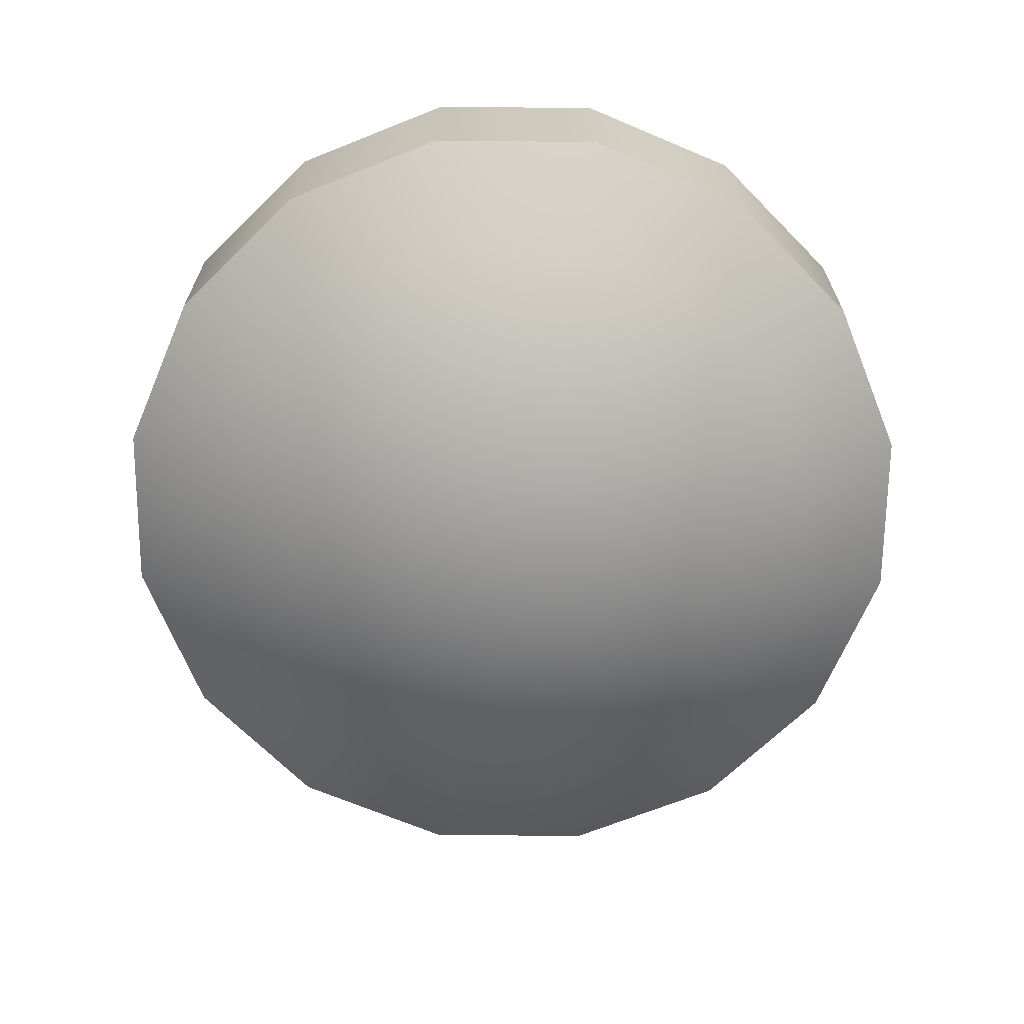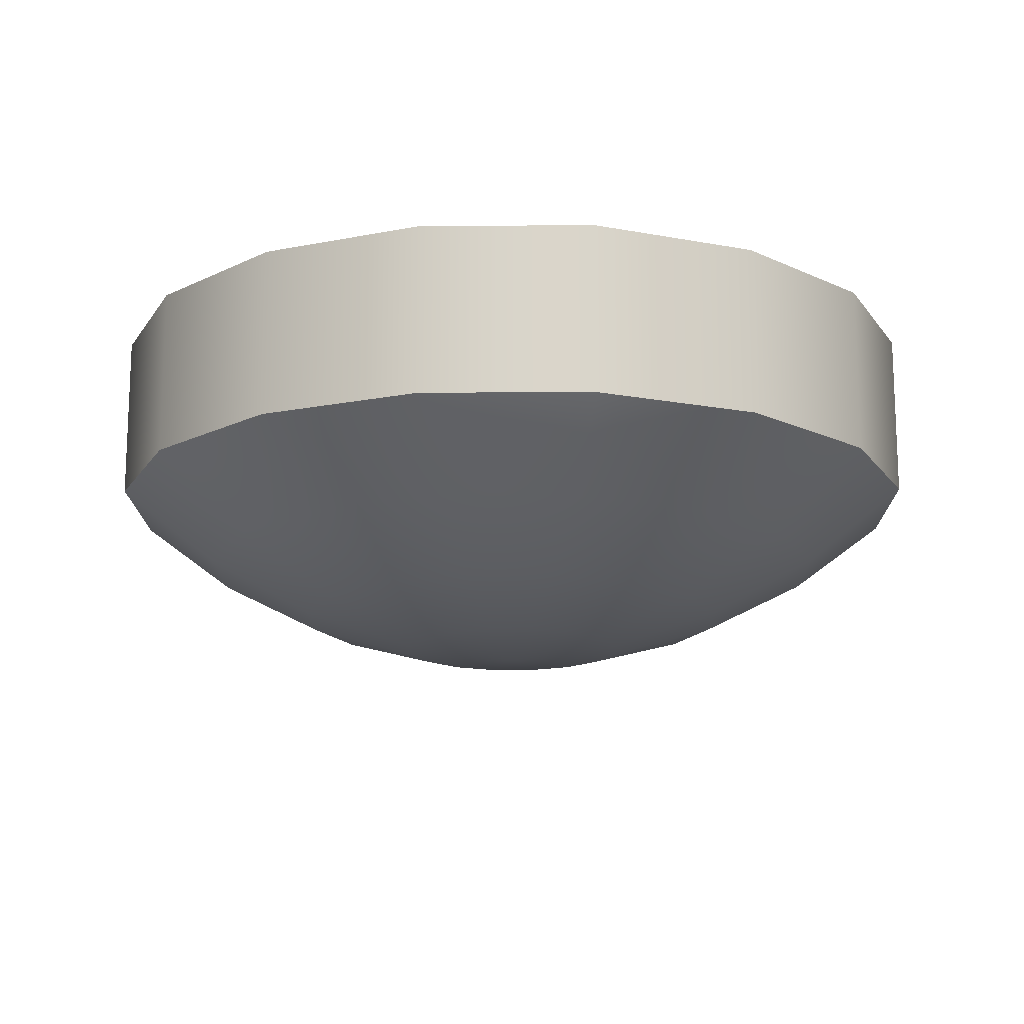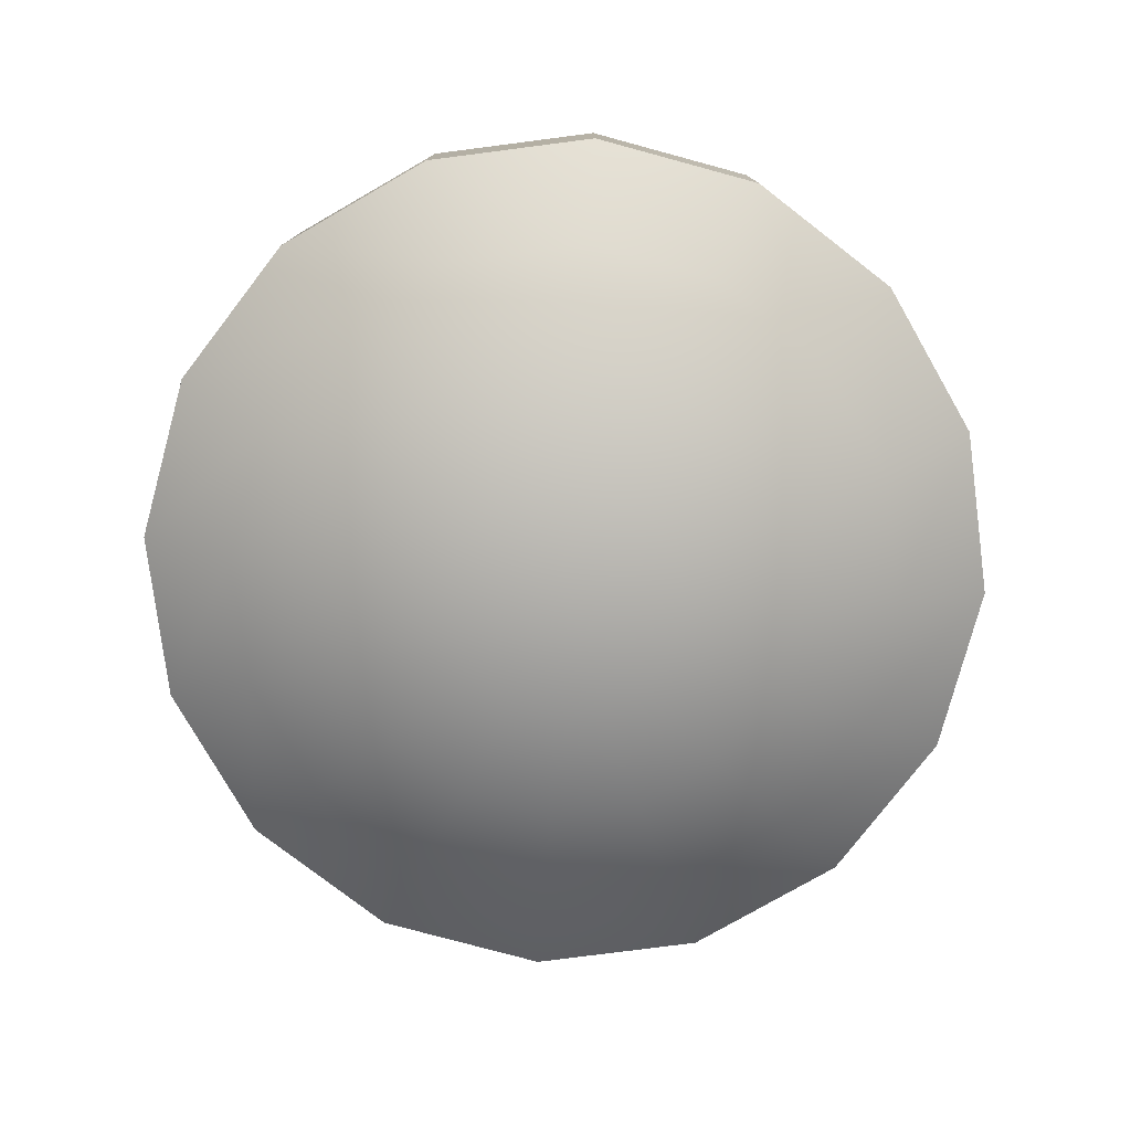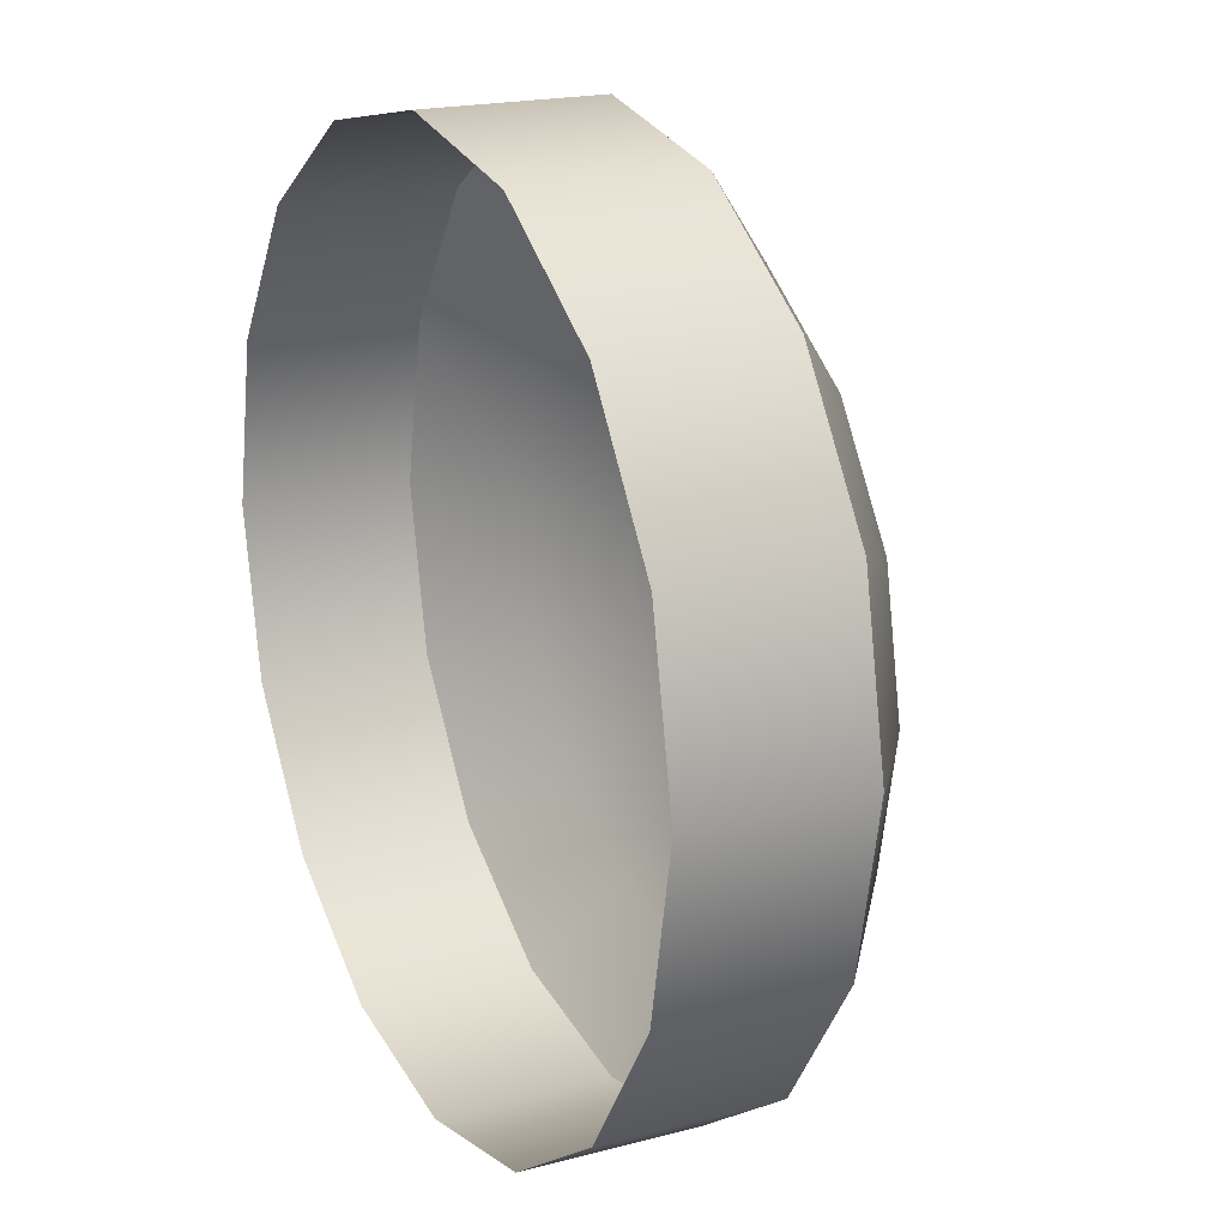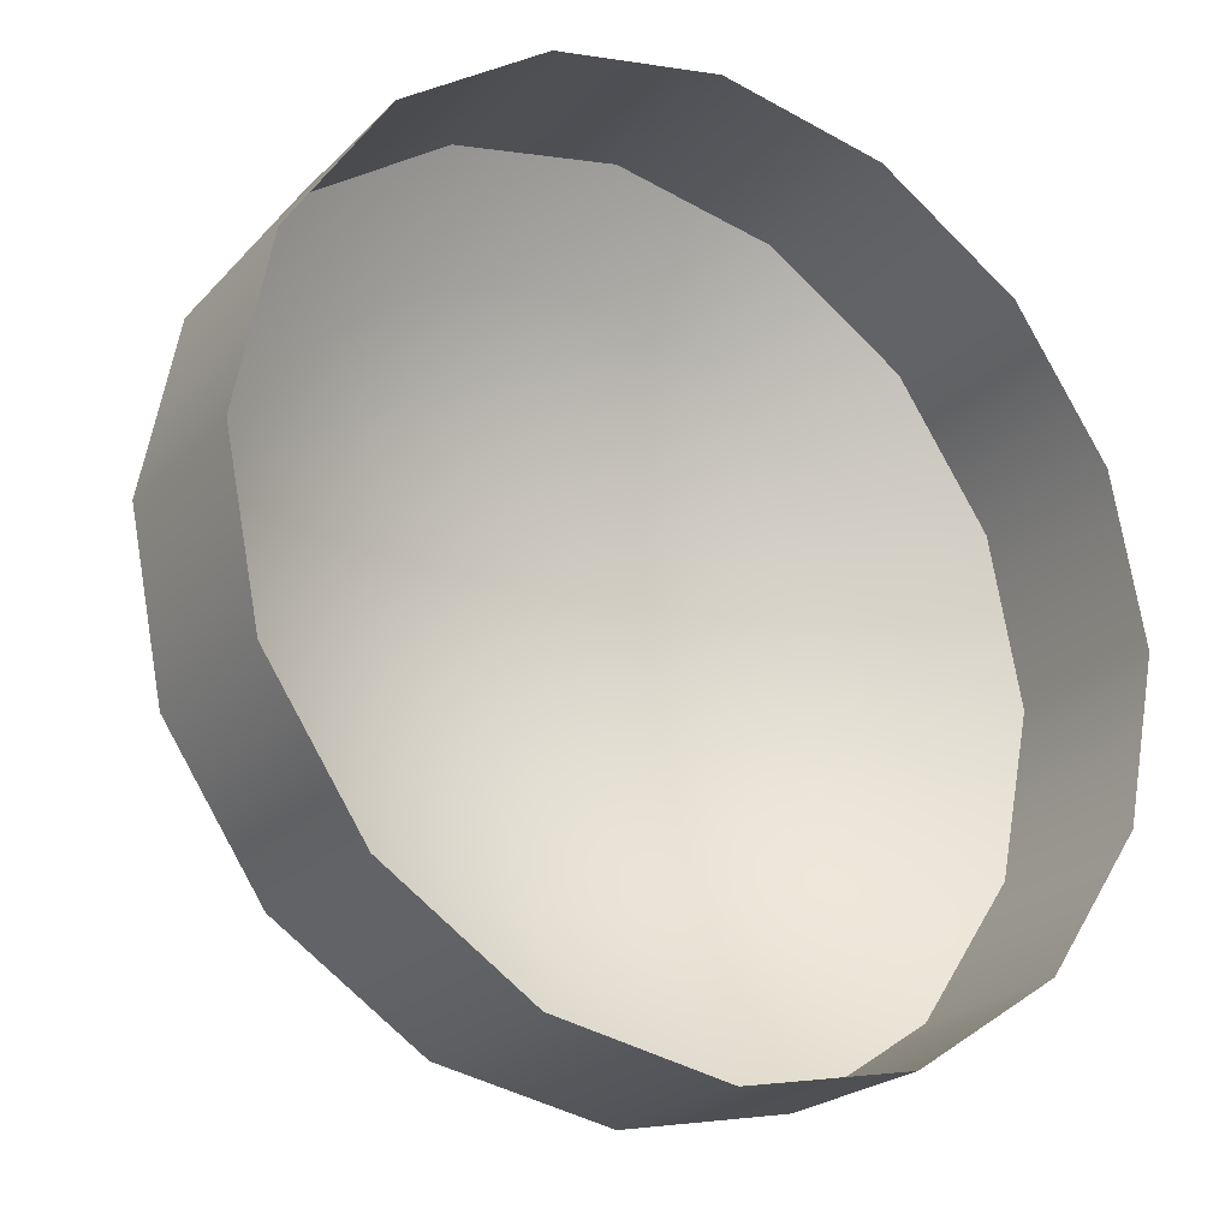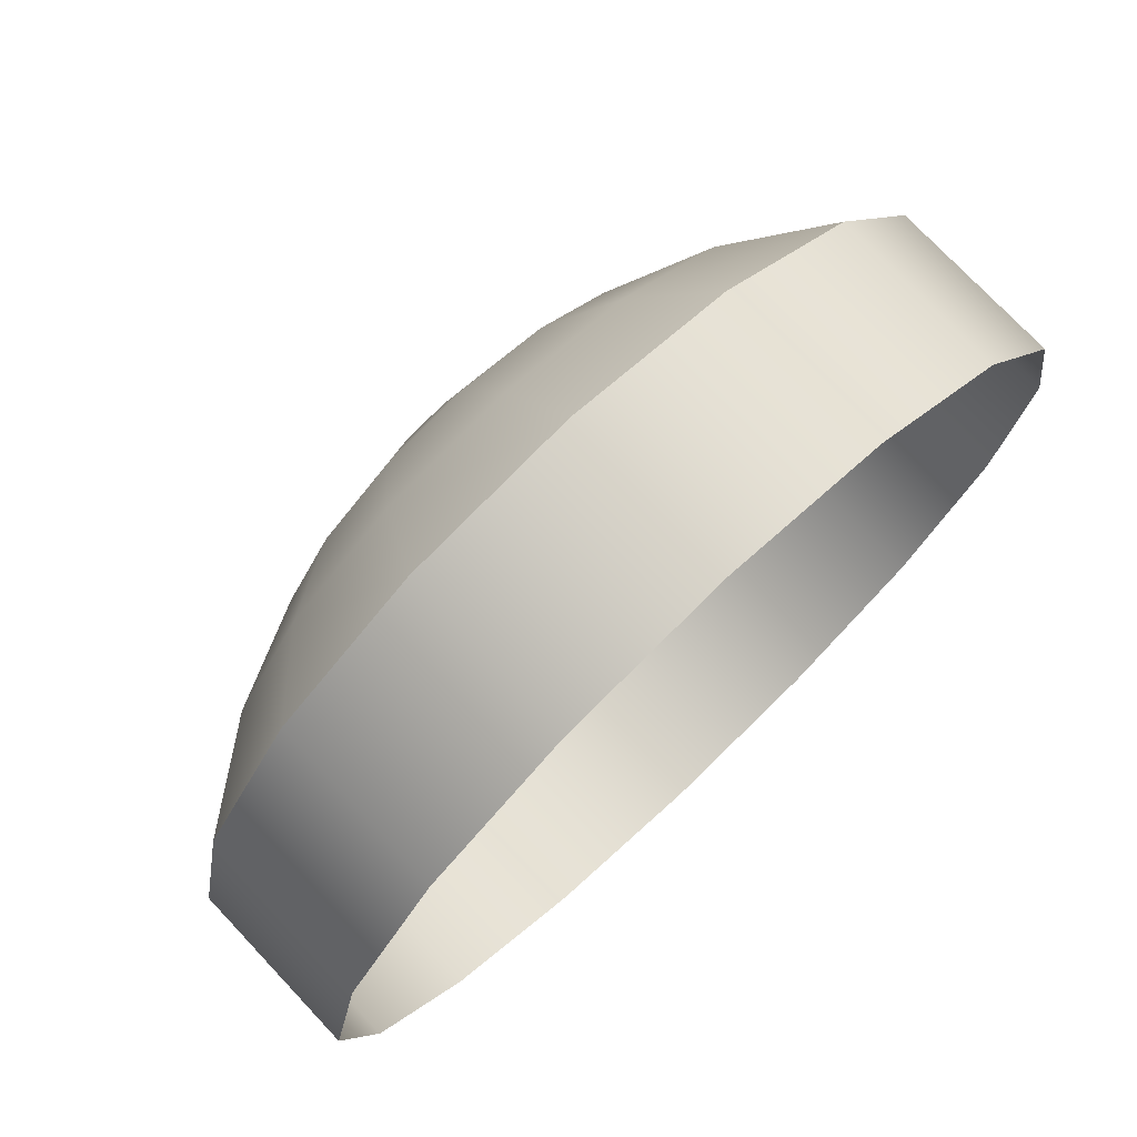
<metadata>
{"format":"obj","ext":"obj","renderer":"f3d","projection":"perspective","resolution":1024,"background":"white","views":[{"elev":-67.4,"azim":-11.8,"up":"+Y"},{"elev":-15.2,"azim":-145.7,"up":"+Y"},{"elev":-78.0,"azim":176.1,"up":"+Y"},{"elev":19.1,"azim":-116.6,"up":"+Z"},{"elev":-22.5,"azim":148.3,"up":"+Z"},{"elev":74.7,"azim":136.7,"up":"+Z"}]}
</metadata>
<code>
v 0.001083 0.00413 -0.0004486
v 0 0.004016 0
v 0.001172 0.00413 0
v 0.002316 0.004467 0
v 0.002139 0.004467 -0.0008861
v 0.003402 0.00502 0
v 0.003143 0.00502 -0.001302
v 0.004405 0.005776 0
v 0.00407 0.005776 -0.001686
v 0.00407 0.005776 -0.001686
v 0.004405 0.005776 0
v 0.004405 0.0075 0
v 0.00407 0.0075 -0.001686
v 0.0008289 0.00413 -0.0008289
v 0.001637 0.004467 -0.001637
v 0.002406 0.00502 -0.002406
v 0.003115 0.005776 -0.003115
v 0.003115 0.005776 -0.003115
v 0.003115 0.0075 -0.003115
v 0.0004486 0.00413 -0.001083
v 0.0008861 0.004467 -0.002139
v 0.001302 0.00502 -0.003143
v 0.001686 0.005776 -0.00407
v 0.001686 0.005776 -0.00407
v 0.001686 0.0075 -0.00407
v 0 0.00413 -0.001172
v 0 0.004467 -0.002316
v 0 0.00502 -0.003402
v 0 0.005776 -0.004405
v 0 0.005776 -0.004405
v 0 0.0075 -0.004405
v -0.0004486 0.00413 -0.001083
v -0.0008861 0.004467 -0.002139
v -0.001302 0.00502 -0.003143
v -0.001686 0.005776 -0.00407
v -0.001686 0.005776 -0.00407
v -0.001686 0.0075 -0.00407
v -0.0008289 0.00413 -0.0008289
v -0.001637 0.004467 -0.001637
v -0.002406 0.00502 -0.002406
v -0.003115 0.005776 -0.003115
v -0.003115 0.005776 -0.003115
v -0.003115 0.0075 -0.003115
v -0.001083 0.00413 -0.0004486
v -0.002139 0.004467 -0.0008861
v -0.003143 0.00502 -0.001302
v -0.00407 0.005776 -0.001686
v -0.00407 0.005776 -0.001686
v -0.00407 0.0075 -0.001686
v -0.001172 0.00413 0
v -0.002316 0.004467 0
v -0.003402 0.00502 0
v -0.004405 0.005776 0
v -0.004405 0.005776 0
v -0.004405 0.0075 0
v -0.001083 0.00413 0.0004486
v -0.002139 0.004467 0.0008861
v -0.003143 0.00502 0.001302
v -0.00407 0.005776 0.001686
v -0.00407 0.005776 0.001686
v -0.00407 0.0075 0.001686
v -0.0008289 0.00413 0.0008289
v -0.001637 0.004467 0.001637
v -0.002406 0.00502 0.002406
v -0.003115 0.005776 0.003115
v -0.003115 0.005776 0.003115
v -0.003115 0.0075 0.003115
v -0.0004486 0.00413 0.001083
v -0.0008861 0.004467 0.002139
v -0.001302 0.00502 0.003143
v -0.001686 0.005776 0.00407
v -0.001686 0.005776 0.00407
v -0.001686 0.0075 0.00407
v -0 0.00413 0.001172
v -0 0.004467 0.002316
v -0 0.00502 0.003402
v -0 0.005776 0.004405
v -0 0.005776 0.004405
v -0 0.0075 0.004405
v 0.0004486 0.00413 0.001083
v 0.0008861 0.004467 0.002139
v 0.001302 0.00502 0.003143
v 0.001686 0.005776 0.00407
v 0.001686 0.005776 0.00407
v 0.001686 0.0075 0.00407
v 0.0008289 0.00413 0.0008289
v 0.001637 0.004467 0.001637
v 0.002406 0.00502 0.002406
v 0.003115 0.005776 0.003115
v 0.003115 0.005776 0.003115
v 0.003115 0.0075 0.003115
v 0.001083 0.00413 0.0004486
v 0.002139 0.004467 0.0008861
v 0.003143 0.00502 0.001302
v 0.00407 0.005776 0.001686
v 0.00407 0.005776 0.001686
v 0.00407 0.0075 0.001686
f 1 2 3
f 4 5 1
f 1 3 4
f 6 7 5
f 5 4 6
f 8 9 7
f 7 6 8
f 10 11 12
f 12 13 10
f 14 2 1
f 5 15 14
f 14 1 5
f 7 16 15
f 15 5 7
f 9 17 16
f 16 7 9
f 18 10 13
f 13 19 18
f 20 2 14
f 15 21 20
f 20 14 15
f 16 22 21
f 21 15 16
f 17 23 22
f 22 16 17
f 24 18 19
f 19 25 24
f 26 2 20
f 21 27 26
f 26 20 21
f 22 28 27
f 27 21 22
f 23 29 28
f 28 22 23
f 30 24 25
f 25 31 30
f 32 2 26
f 27 33 32
f 32 26 27
f 28 34 33
f 33 27 28
f 29 35 34
f 34 28 29
f 36 30 31
f 31 37 36
f 38 2 32
f 33 39 38
f 38 32 33
f 34 40 39
f 39 33 34
f 35 41 40
f 40 34 35
f 42 36 37
f 37 43 42
f 44 2 38
f 39 45 44
f 44 38 39
f 40 46 45
f 45 39 40
f 41 47 46
f 46 40 41
f 48 42 43
f 43 49 48
f 50 2 44
f 45 51 50
f 50 44 45
f 46 52 51
f 51 45 46
f 47 53 52
f 52 46 47
f 54 48 49
f 49 55 54
f 56 2 50
f 51 57 56
f 56 50 51
f 52 58 57
f 57 51 52
f 53 59 58
f 58 52 53
f 60 54 55
f 55 61 60
f 62 2 56
f 57 63 62
f 62 56 57
f 58 64 63
f 63 57 58
f 59 65 64
f 64 58 59
f 66 60 61
f 61 67 66
f 68 2 62
f 63 69 68
f 68 62 63
f 64 70 69
f 69 63 64
f 65 71 70
f 70 64 65
f 72 66 67
f 67 73 72
f 74 2 68
f 69 75 74
f 74 68 69
f 70 76 75
f 75 69 70
f 71 77 76
f 76 70 71
f 78 72 73
f 73 79 78
f 80 2 74
f 75 81 80
f 80 74 75
f 76 82 81
f 81 75 76
f 77 83 82
f 82 76 77
f 84 78 79
f 79 85 84
f 86 2 80
f 81 87 86
f 86 80 81
f 82 88 87
f 87 81 82
f 83 89 88
f 88 82 83
f 90 84 85
f 85 91 90
f 92 2 86
f 87 93 92
f 92 86 87
f 88 94 93
f 93 87 88
f 89 95 94
f 94 88 89
f 96 90 91
f 91 97 96
f 3 2 92
f 93 4 3
f 3 92 93
f 94 6 4
f 4 93 94
f 95 8 6
f 6 94 95
f 11 96 97
f 97 12 11

</code>
